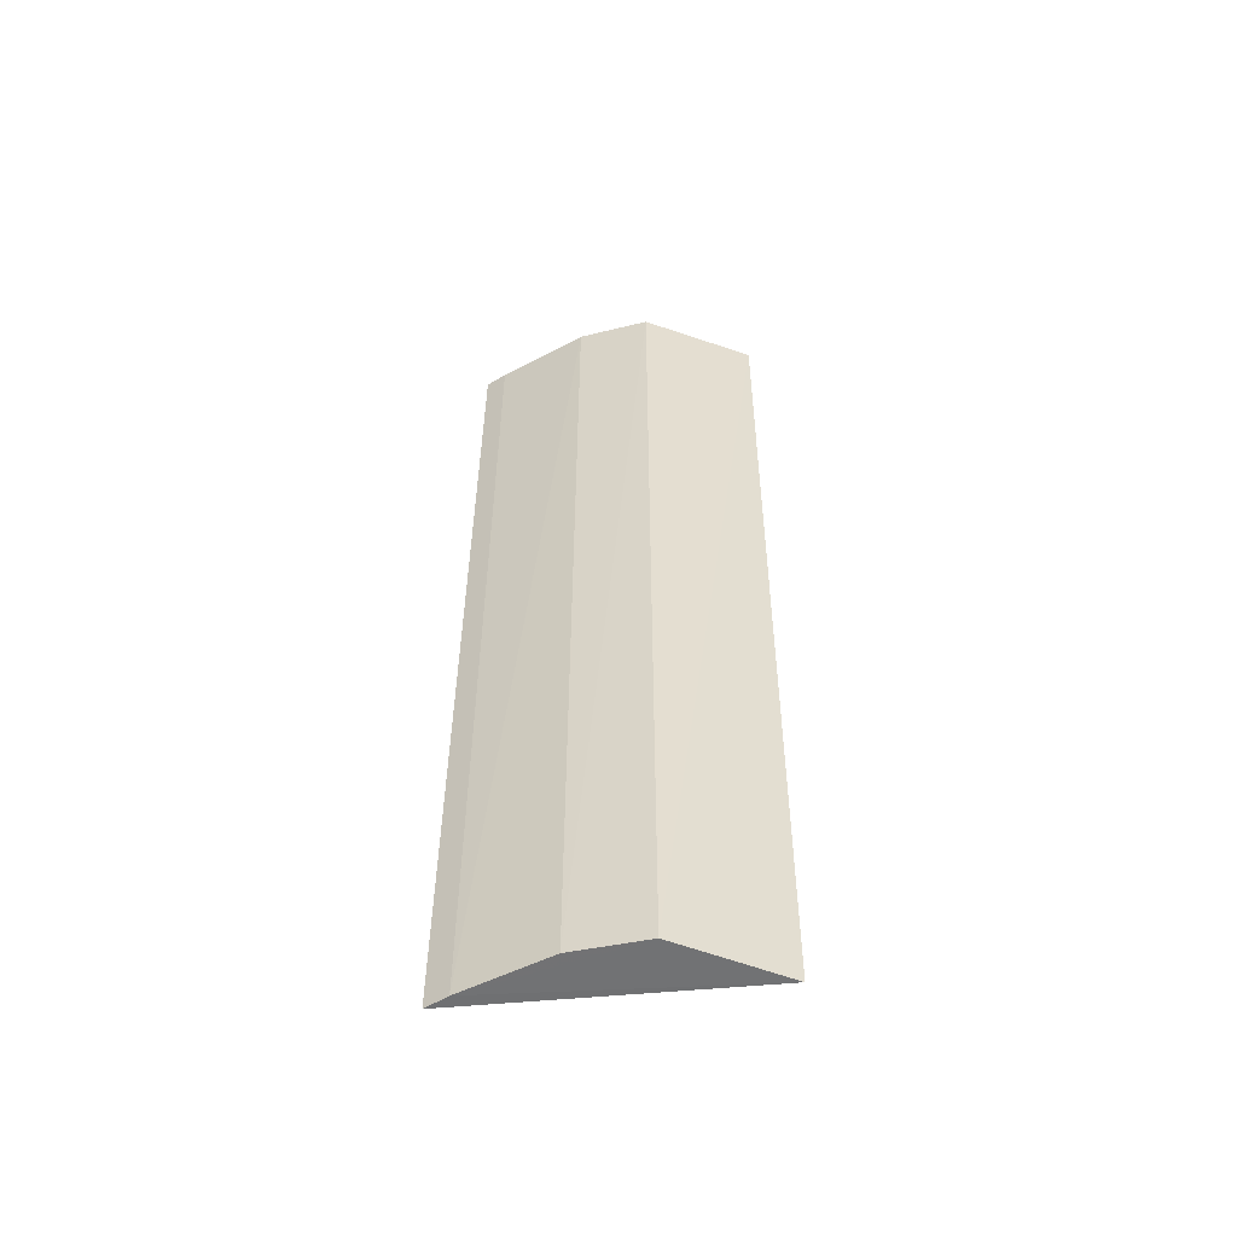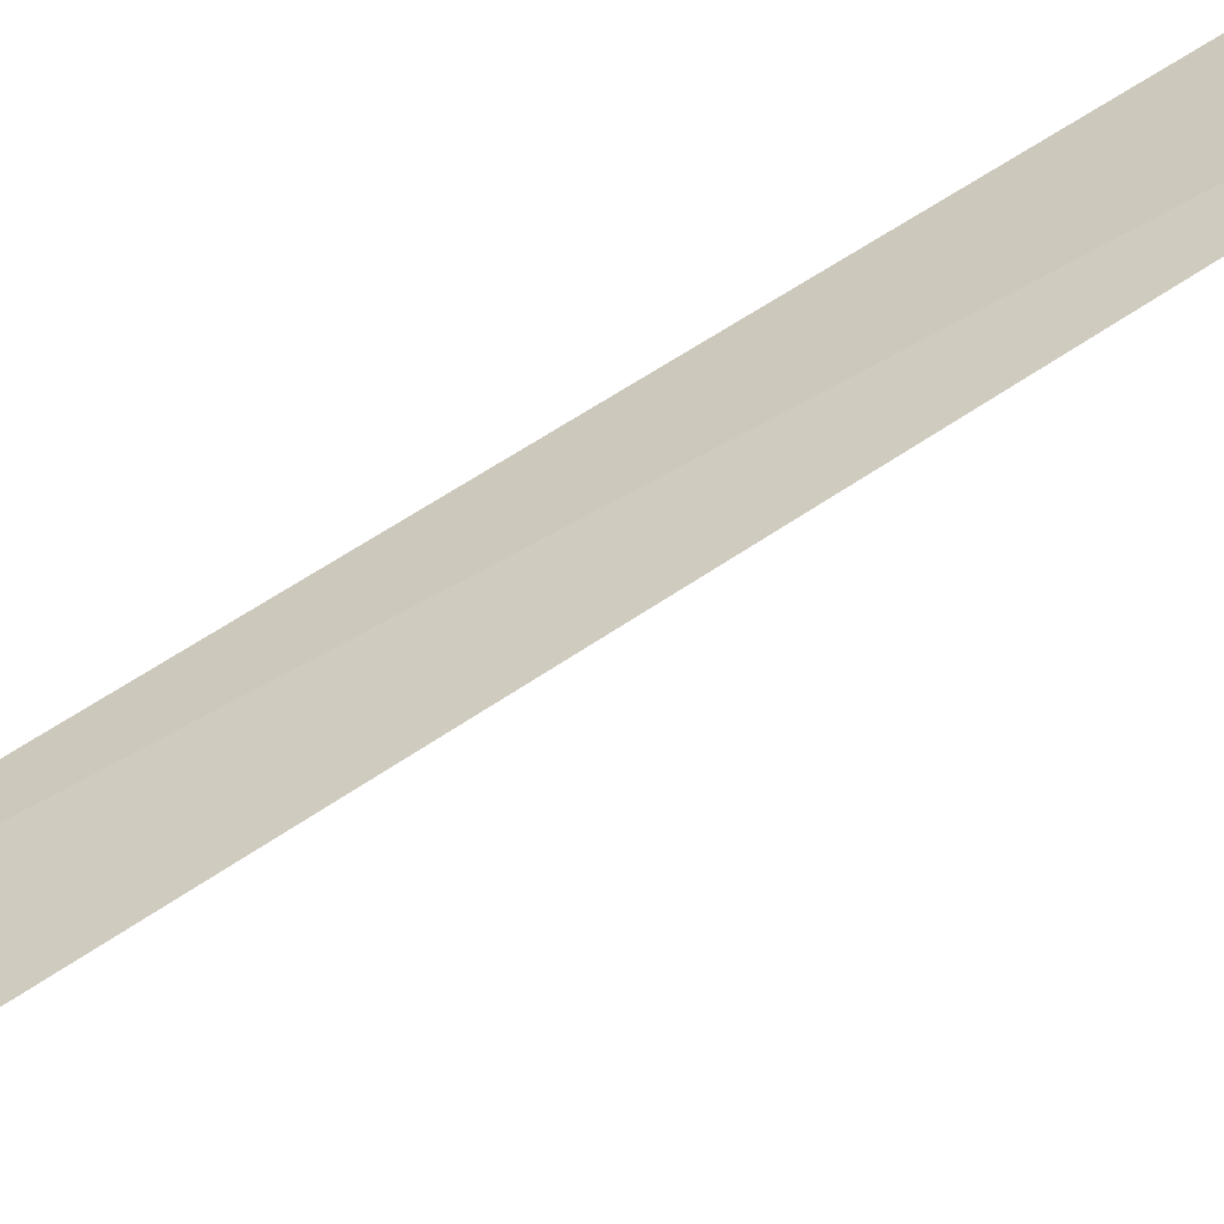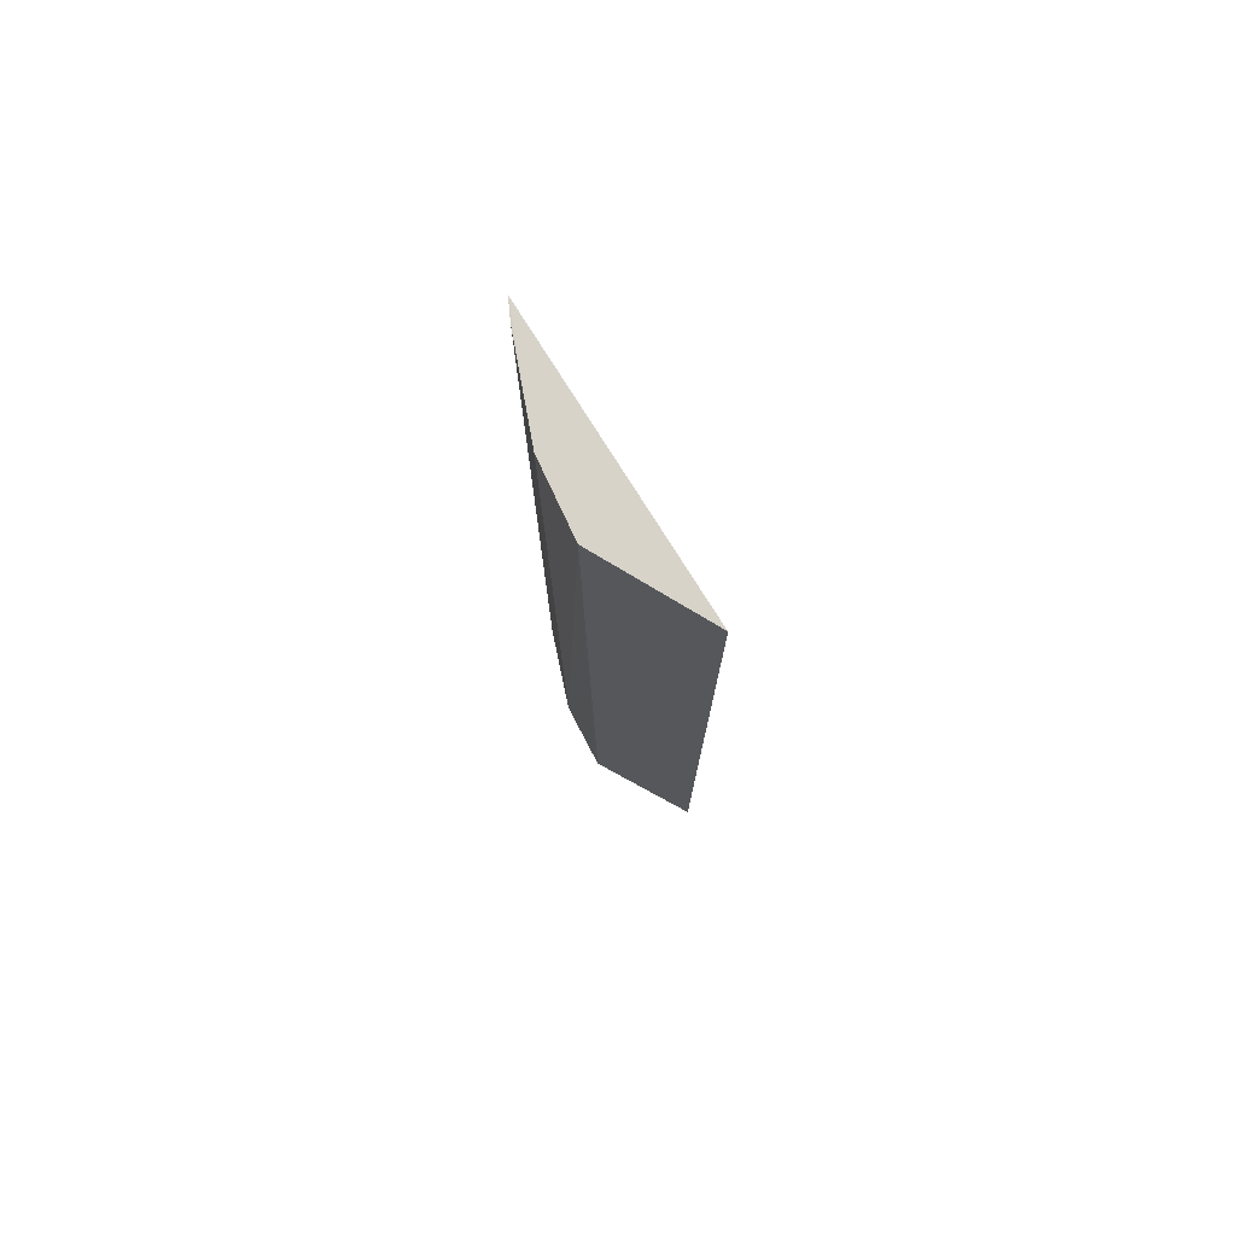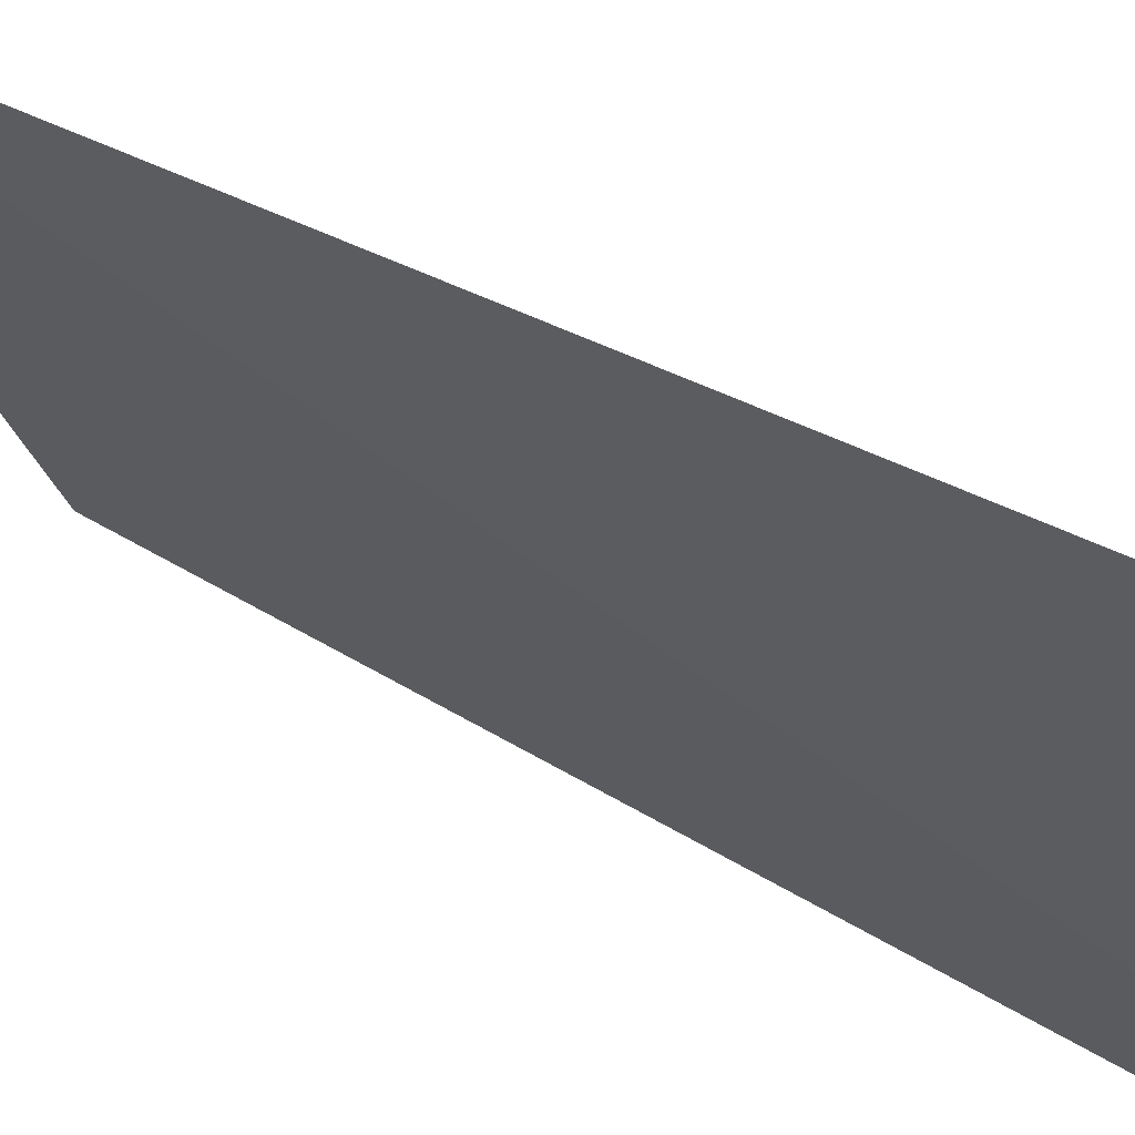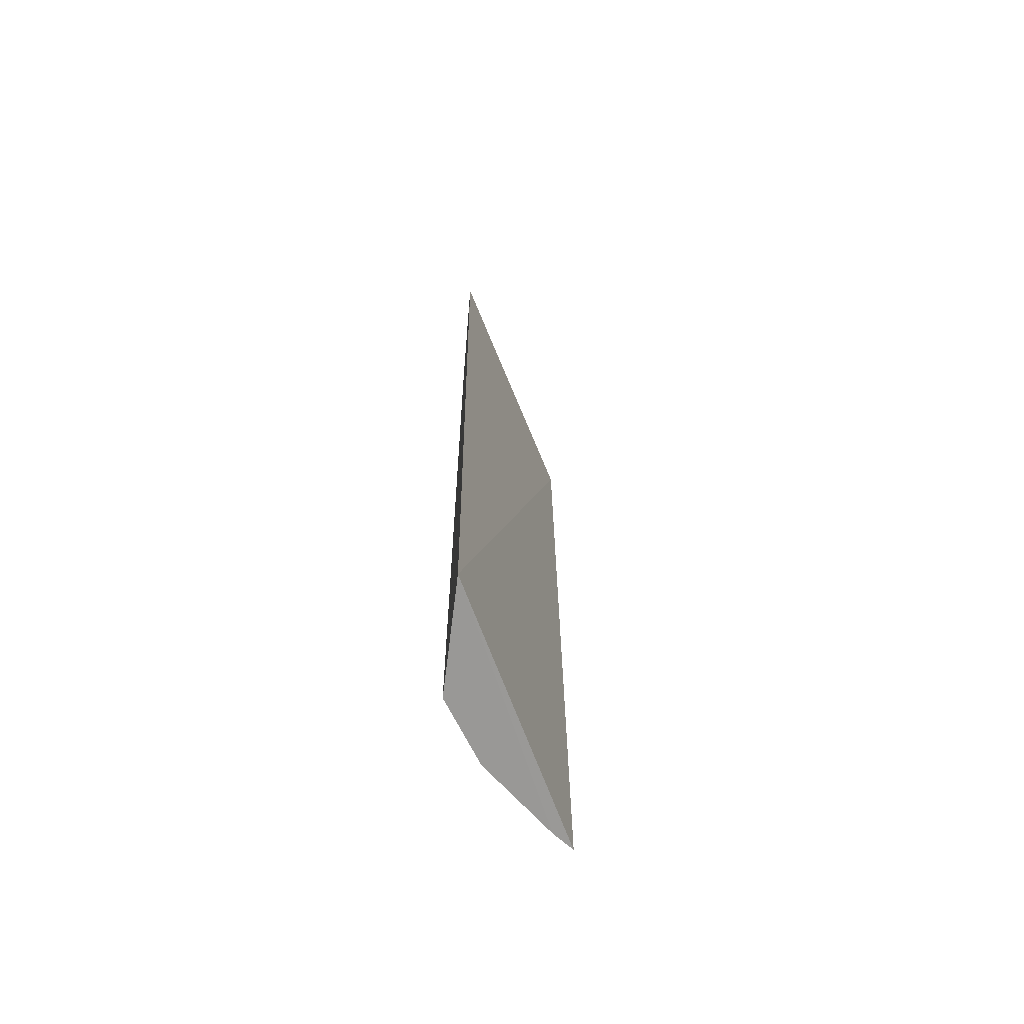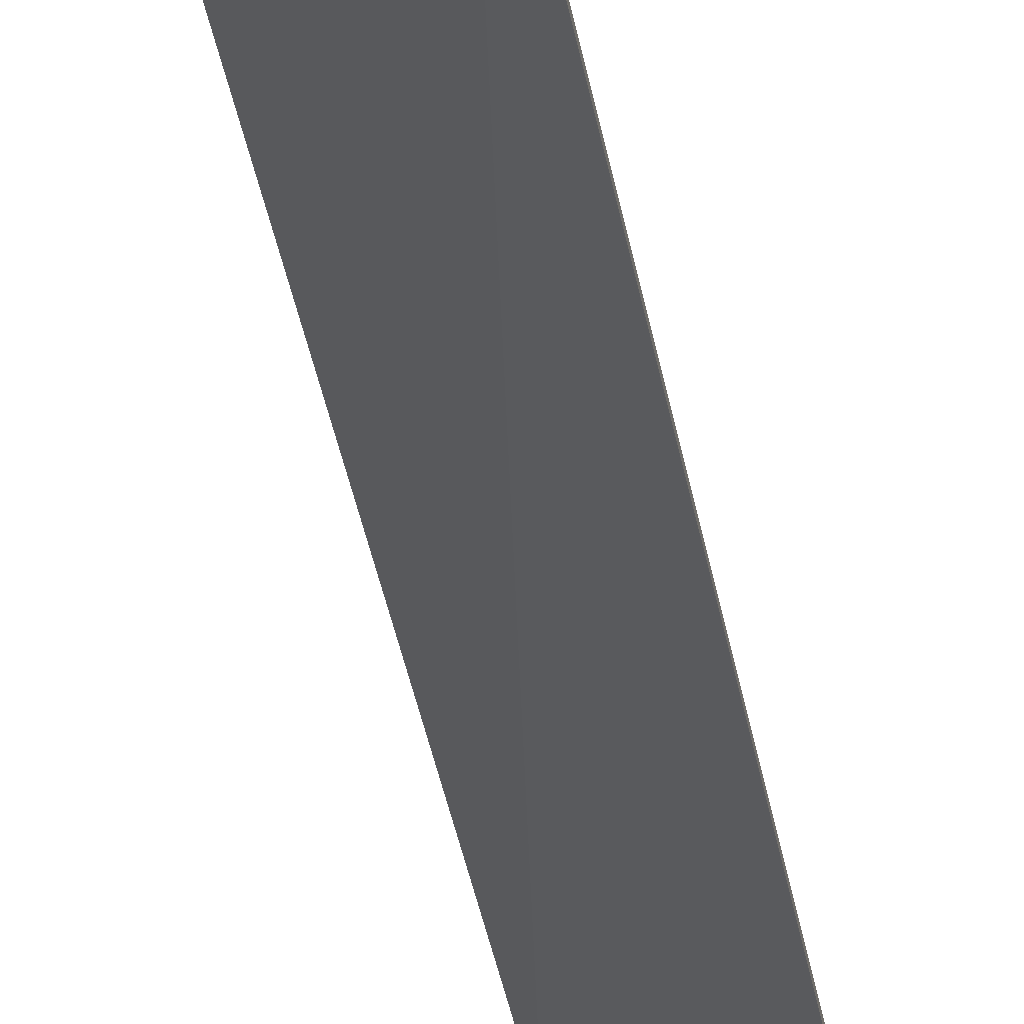
<metadata>
{"format":"obj","ext":"obj","renderer":"f3d","projection":"perspective","resolution":1024,"background":"white","views":[{"elev":-55.0,"azim":-49.6,"up":"+Y"},{"elev":51.0,"azim":52.4,"up":"+Z"},{"elev":76.6,"azim":1.0,"up":"+Y"},{"elev":18.0,"azim":147.4,"up":"+Z"},{"elev":-68.9,"azim":55.3,"up":"+Y"},{"elev":-43.5,"azim":-168.9,"up":"+Z"}]}
</metadata>
<code>
v -0.001346 0.09842 0.05667
v -0.02416 0.09855 0.04474
v -0.0372 0.3106 0.005082
v -0.02519 0.3107 0.04589
v -0.002021 0.3105 0.05925
v -0.03188 0.09854 0.03059
v -0.03231 0.3106 0.03126
v -0.03713 0.09849 0.005074
v -0.03646 0.09847 0.01058
v -0.03658 0.3106 0.0102
f 5 2 1
f 5 4 2
f 5 1 3
f 5 3 4
f 6 2 4
f 7 6 4
f 7 4 3
f 8 3 1
f 9 8 1
f 9 6 7
f 9 1 2
f 9 2 6
f 10 9 7
f 10 7 3
f 10 3 8
f 10 8 9

</code>
